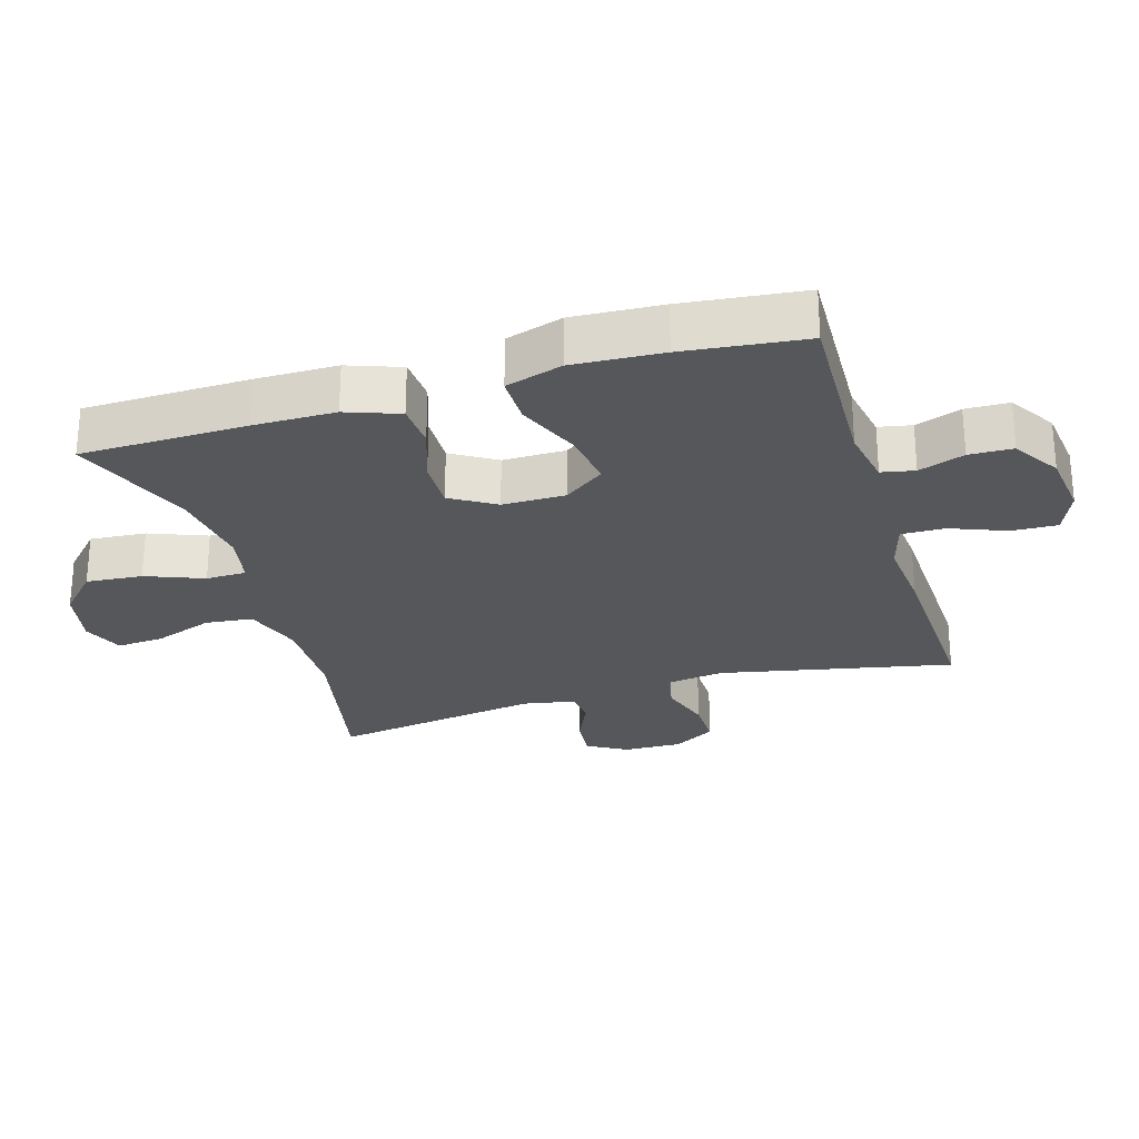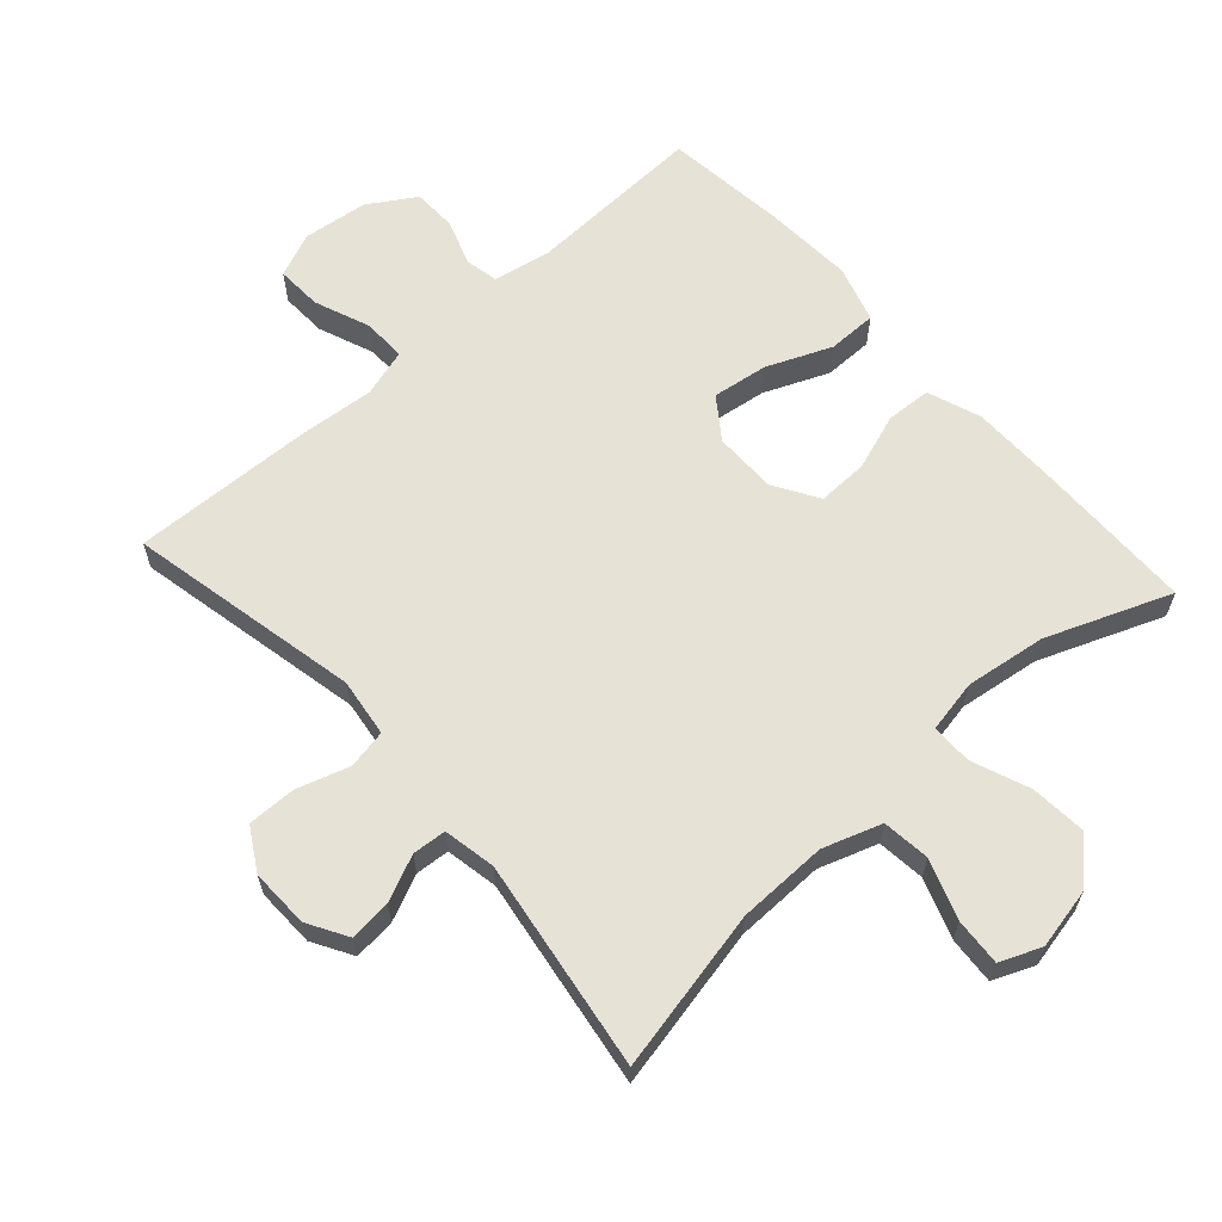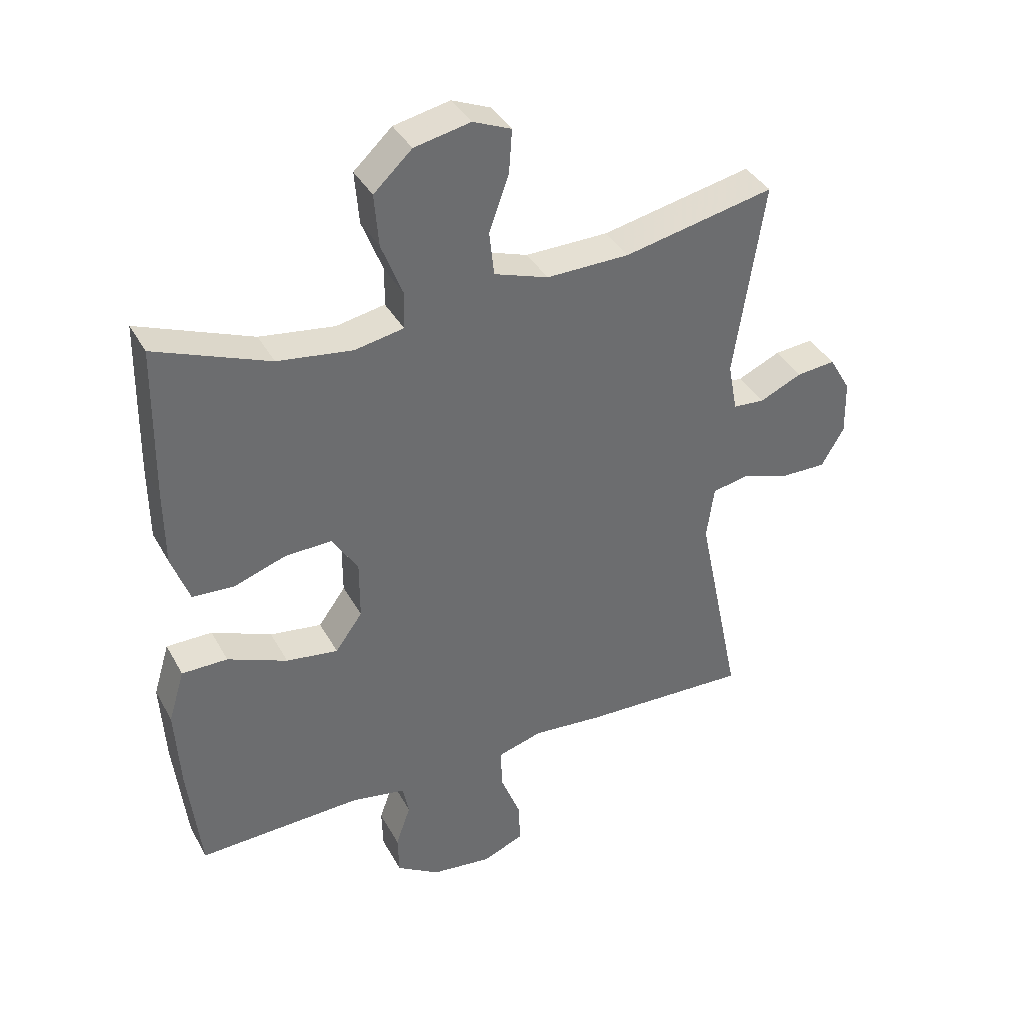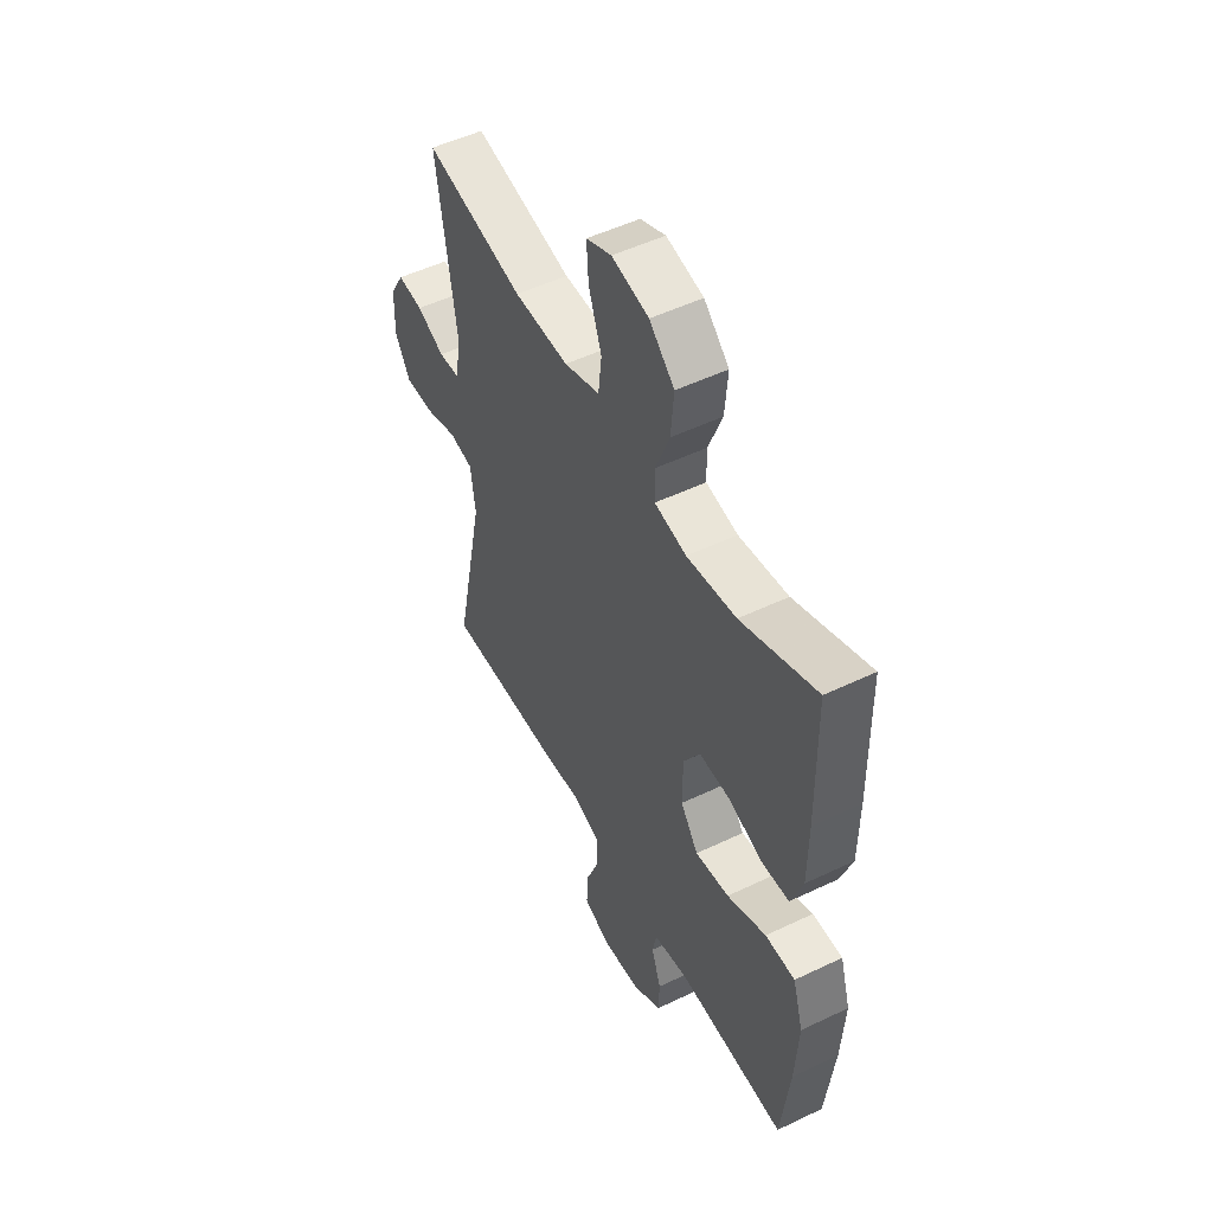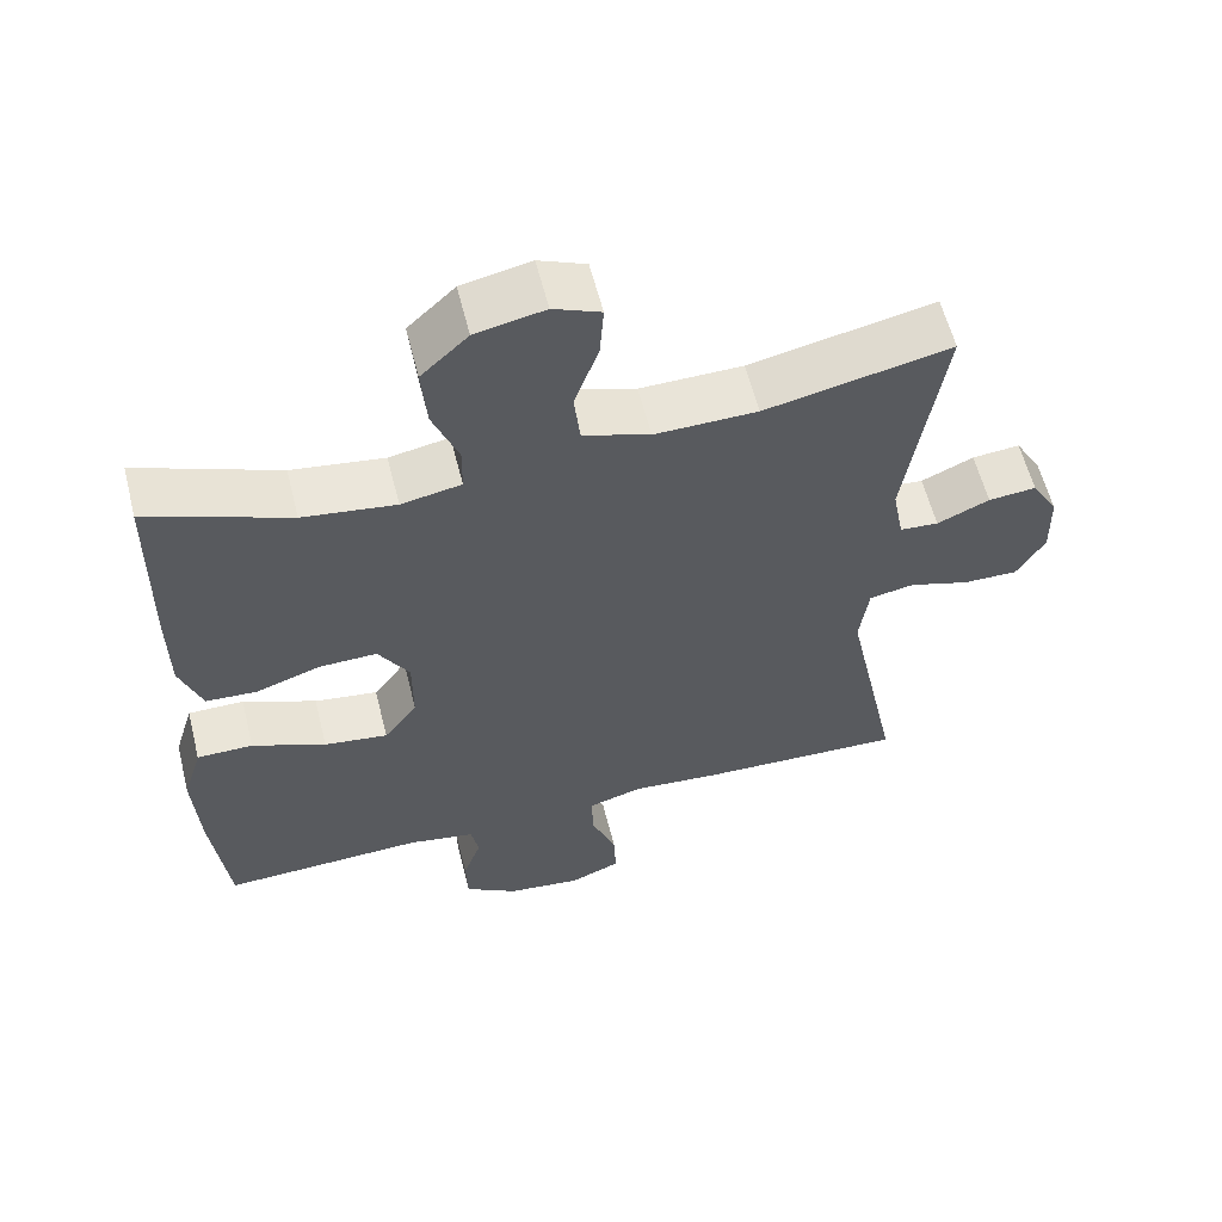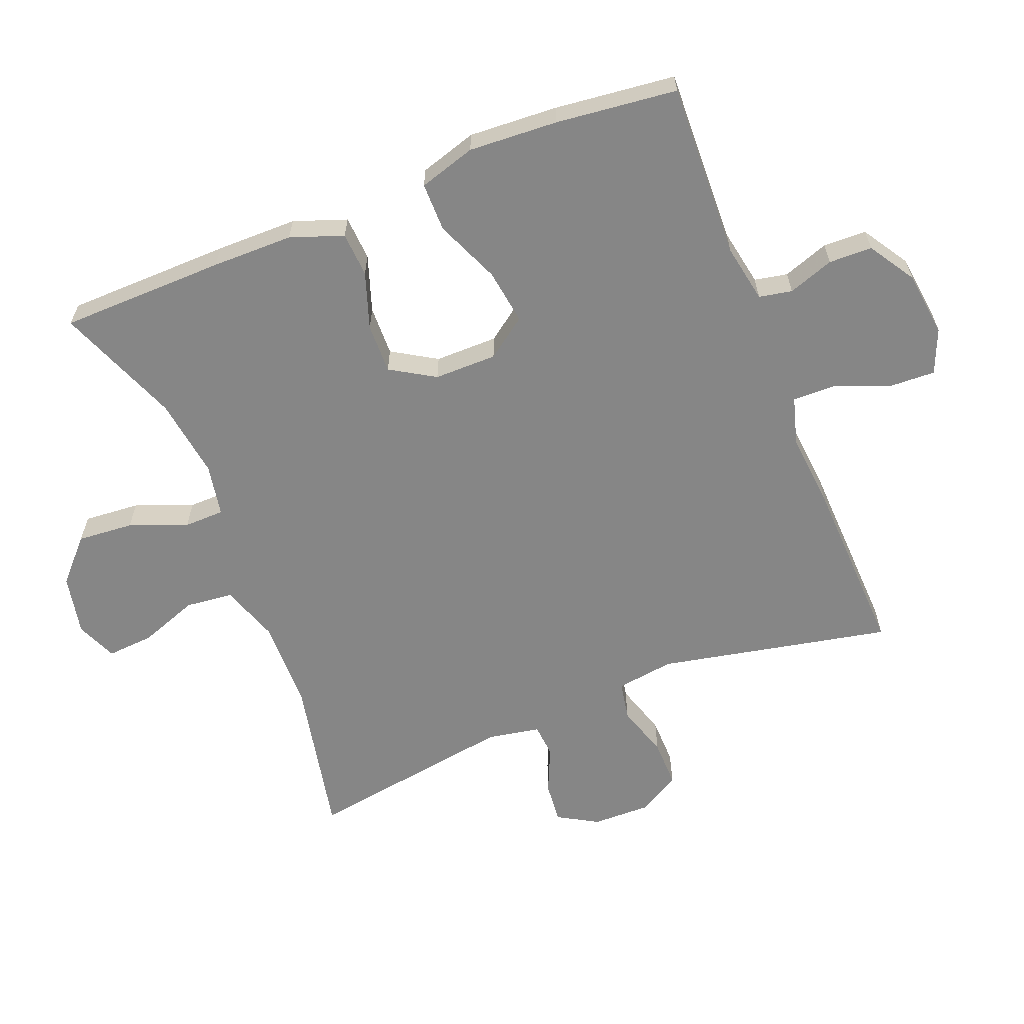
<metadata>
{"format":"obj","ext":"obj","renderer":"f3d","projection":"perspective","resolution":1024,"background":"white","views":[{"elev":-26.7,"azim":106.8,"up":"+Y"},{"elev":62.9,"azim":-41.9,"up":"+Y"},{"elev":38.1,"azim":153.9,"up":"+Z"},{"elev":51.3,"azim":62.5,"up":"+Z"},{"elev":59.1,"azim":165.9,"up":"+Z"},{"elev":-62.2,"azim":111.8,"up":"+Y"}]}
</metadata>
<code>
v -0.5 0.07 0.5
v -0.256 0.07 0.449
v -0.121 0.07 0.447
v -0.033 0.07 0.477
v -0.025 0.07 0.549
v -0.057 0.07 0.638
v -0.062 0.07 0.709
v 0 0.07 0.735
v 0.091 0.07 0.716
v 0.153 0.07 0.658
v 0.146 0.07 0.573
v 0.112 0.07 0.486
v 0.113 0.07 0.425
v 0.192 0.07 0.41
v 0.314 0.07 0.427
v 0.5 0.07 0.5
v 0.504 0.07 0.25
v 0.503 0.07 0.127
v 0.474 0.07 0.047
v 0.406 0.07 0.043
v 0.321 0.07 0.072
v 0.245 0.07 0.074
v 0.204 0.07 0.007
v 0.204 0.07 -0.088
v 0.248 0.07 -0.149
v 0.332 0.07 -0.137
v 0.429 0.07 -0.096
v 0.503 0.07 -0.096
v 0.529 0.07 -0.182
v 0.521 0.07 -0.317
v 0.5 0.07 -0.5
v 0.233 0.07 -0.49
v 0.145 0.07 -0.506
v 0.135 0.07 -0.556
v 0.159 0.07 -0.625
v 0.157 0.07 -0.691
v 0.087 0.07 -0.735
v -0.011 0.07 -0.747
v -0.078 0.07 -0.719
v -0.075 0.07 -0.65
v -0.042 0.07 -0.566
v -0.041 0.07 -0.501
v -0.113 0.07 -0.48
v -0.227 0.07 -0.49
v -0.5 0.07 -0.5
v -0.427 0.07 -0.149
v -0.439 0.07 -0.061
v -0.498 0.07 -0.05
v -0.578 0.07 -0.075
v -0.65 0.07 -0.076
v -0.687 0.07 -0.013
v -0.685 0.07 0.076
v -0.65 0.07 0.136
v -0.587 0.07 0.13
v -0.518 0.07 0.099
v -0.467 0.07 0.103
v -0.452 0.07 0.182
v -0.5 0 0.5
v -0.256 0 0.449
v -0.121 0 0.447
v -0.033 0 0.477
v -0.025 0 0.549
v -0.057 0 0.638
v -0.062 0 0.709
v 0 0 0.735
v 0.091 0 0.716
v 0.153 0 0.658
v 0.146 0 0.573
v 0.112 0 0.486
v 0.113 0 0.425
v 0.192 0 0.41
v 0.314 0 0.427
v 0.5 0 0.5
v 0.504 0 0.25
v 0.503 0 0.127
v 0.474 0 0.047
v 0.406 0 0.043
v 0.321 0 0.072
v 0.245 0 0.074
v 0.204 0 0.007
v 0.204 0 -0.088
v 0.248 0 -0.149
v 0.332 0 -0.137
v 0.429 0 -0.096
v 0.503 0 -0.096
v 0.529 0 -0.182
v 0.521 0 -0.317
v 0.5 0 -0.5
v 0.233 0 -0.49
v 0.145 0 -0.506
v 0.135 0 -0.556
v 0.159 0 -0.625
v 0.157 0 -0.691
v 0.087 0 -0.735
v -0.011 0 -0.747
v -0.078 0 -0.719
v -0.075 0 -0.65
v -0.042 0 -0.566
v -0.041 0 -0.501
v -0.113 0 -0.48
v -0.227 0 -0.49
v -0.5 0 -0.5
v -0.427 0 -0.149
v -0.439 0 -0.061
v -0.498 0 -0.05
v -0.578 0 -0.075
v -0.65 0 -0.076
v -0.687 0 -0.013
v -0.685 0 0.076
v -0.65 0 0.136
v -0.587 0 0.13
v -0.518 0 0.099
v -0.467 0 0.103
v -0.452 0 0.182
f 52 53 54 55
f 52 55 56
f 51 52 56
f 48 49 50 51
f 47 48 51 56
f 43 44 45 46
f 42 43 46 47
f 38 39 40 41
f 38 41 42
f 37 38 42
f 34 35 36 37
f 33 34 37 42
f 32 33 42 47
f 26 27 28 29
f 25 26 29 30
f 18 19 20 21
f 18 21 22
f 15 16 17 18
f 14 15 18 22
f 13 14 22 23
f 9 10 11 12
f 9 12 13
f 8 9 13
f 5 6 7 8
f 4 5 8 13
f 3 4 13 23
f 57 1 2
f 25 30 31 32
f 24 25 32 47
f 24 47 56 57
f 23 24 57
f 2 3 23 57
f 112 111 110 109
f 113 112 109
f 113 109 108
f 108 107 106 105
f 113 108 105 104
f 103 102 101 100
f 104 103 100 99
f 98 97 96 95
f 99 98 95
f 99 95 94
f 94 93 92 91
f 99 94 91 90
f 104 99 90 89
f 86 85 84 83
f 87 86 83 82
f 78 77 76 75
f 79 78 75
f 75 74 73 72
f 79 75 72 71
f 80 79 71 70
f 69 68 67 66
f 70 69 66
f 70 66 65
f 65 64 63 62
f 70 65 62 61
f 80 70 61 60
f 59 58 114
f 89 88 87 82
f 104 89 82 81
f 114 113 104 81
f 114 81 80
f 114 80 60 59
f 1 58 59 2
f 2 59 60 3
f 3 60 61 4
f 4 61 62 5
f 5 62 63 6
f 6 63 64 7
f 7 64 65 8
f 8 65 66 9
f 9 66 67 10
f 10 67 68 11
f 11 68 69 12
f 12 69 70 13
f 13 70 71 14
f 14 71 72 15
f 15 72 73 16
f 16 73 74 17
f 17 74 75 18
f 18 75 76 19
f 19 76 77 20
f 20 77 78 21
f 21 78 79 22
f 22 79 80 23
f 23 80 81 24
f 24 81 82 25
f 25 82 83 26
f 26 83 84 27
f 27 84 85 28
f 28 85 86 29
f 29 86 87 30
f 30 87 88 31
f 31 88 89 32
f 32 89 90 33
f 33 90 91 34
f 34 91 92 35
f 35 92 93 36
f 36 93 94 37
f 37 94 95 38
f 38 95 96 39
f 39 96 97 40
f 40 97 98 41
f 41 98 99 42
f 42 99 100 43
f 43 100 101 44
f 44 101 102 45
f 45 102 103 46
f 46 103 104 47
f 47 104 105 48
f 48 105 106 49
f 49 106 107 50
f 50 107 108 51
f 51 108 109 52
f 52 109 110 53
f 53 110 111 54
f 54 111 112 55
f 55 112 113 56
f 56 113 114 57
f 57 114 58 1

</code>
